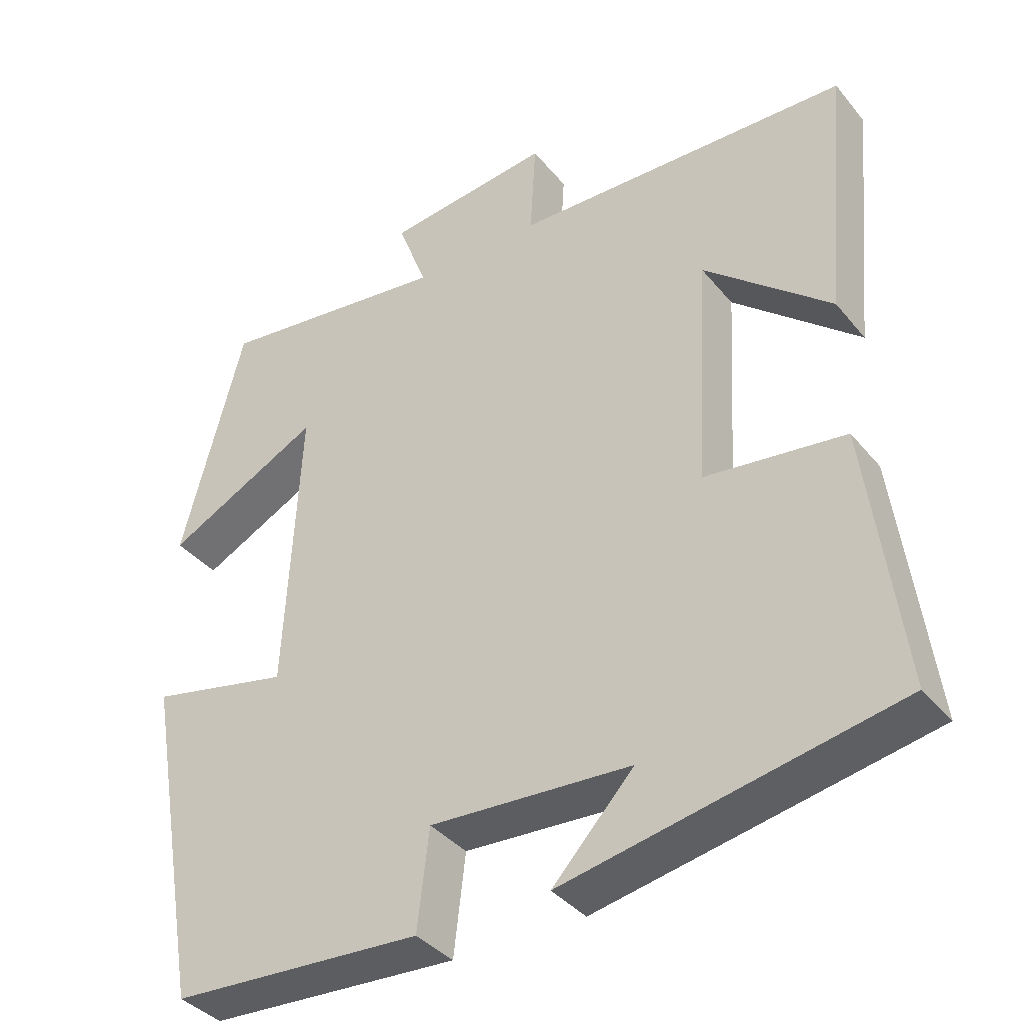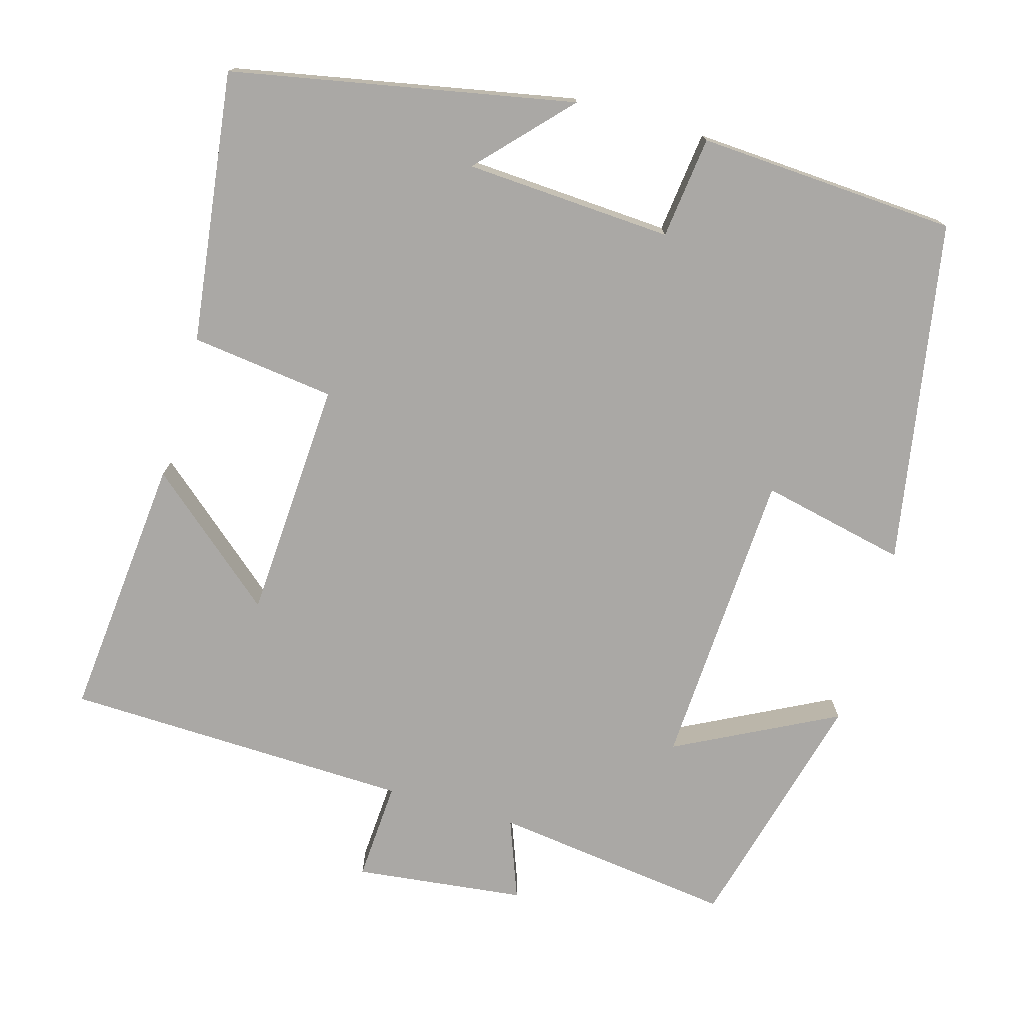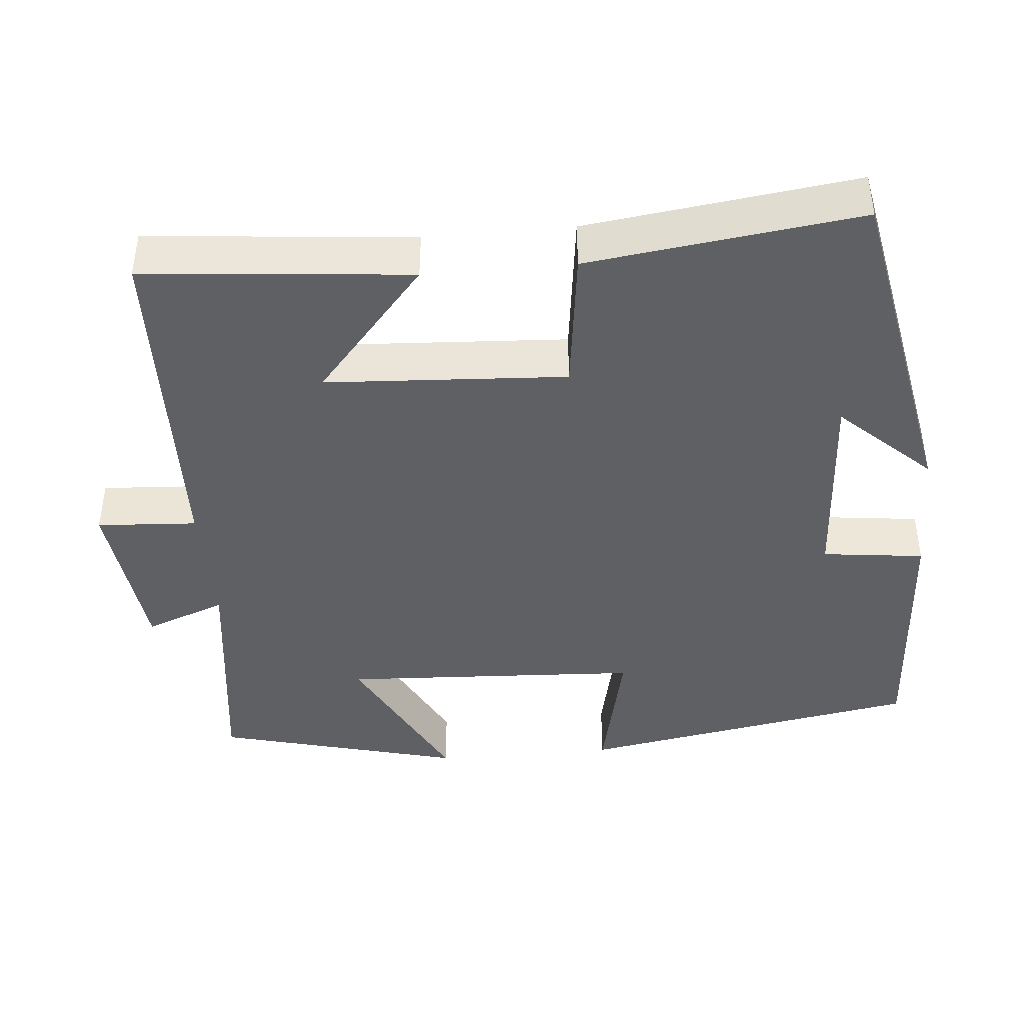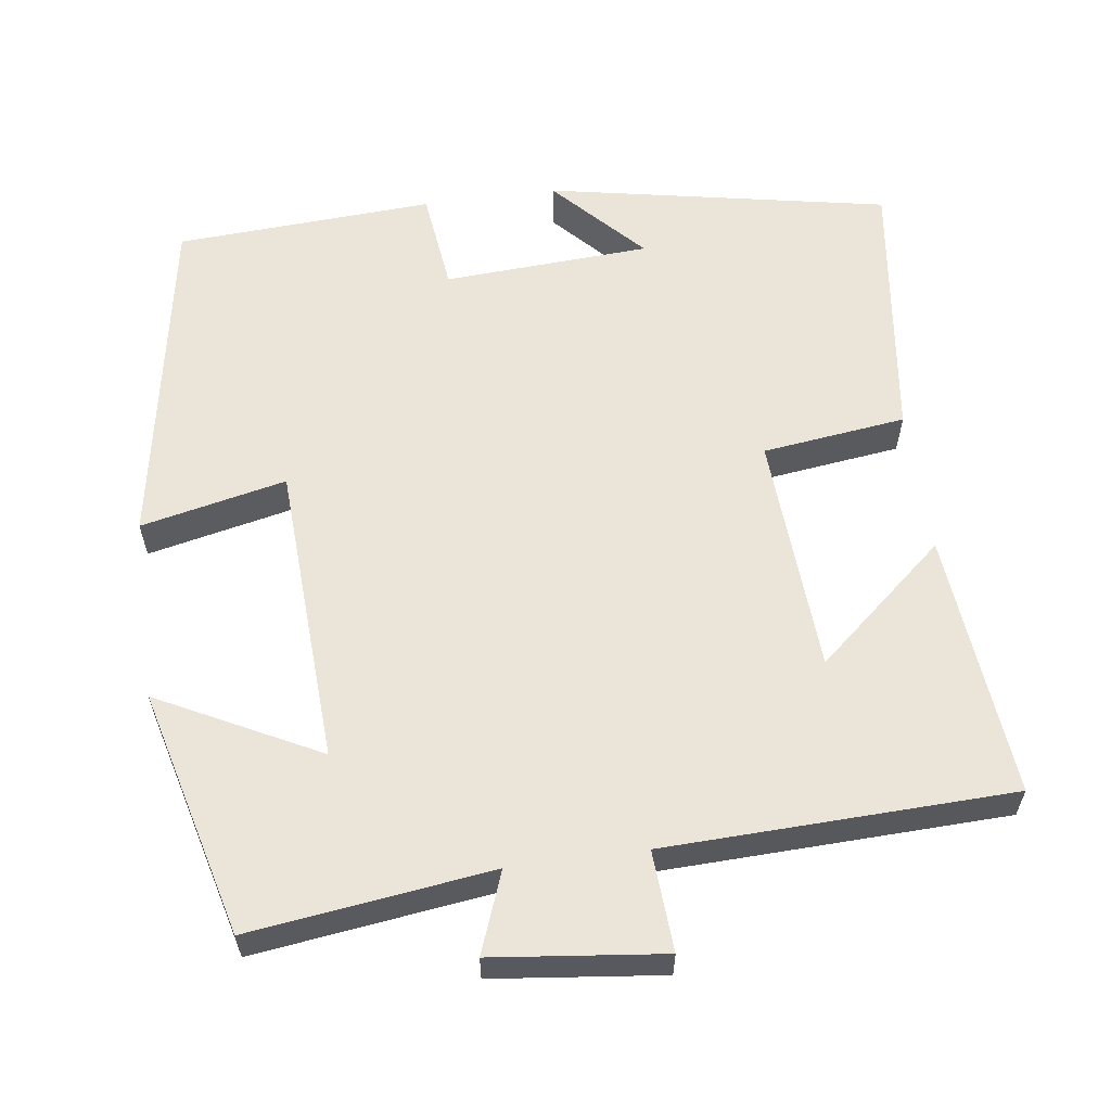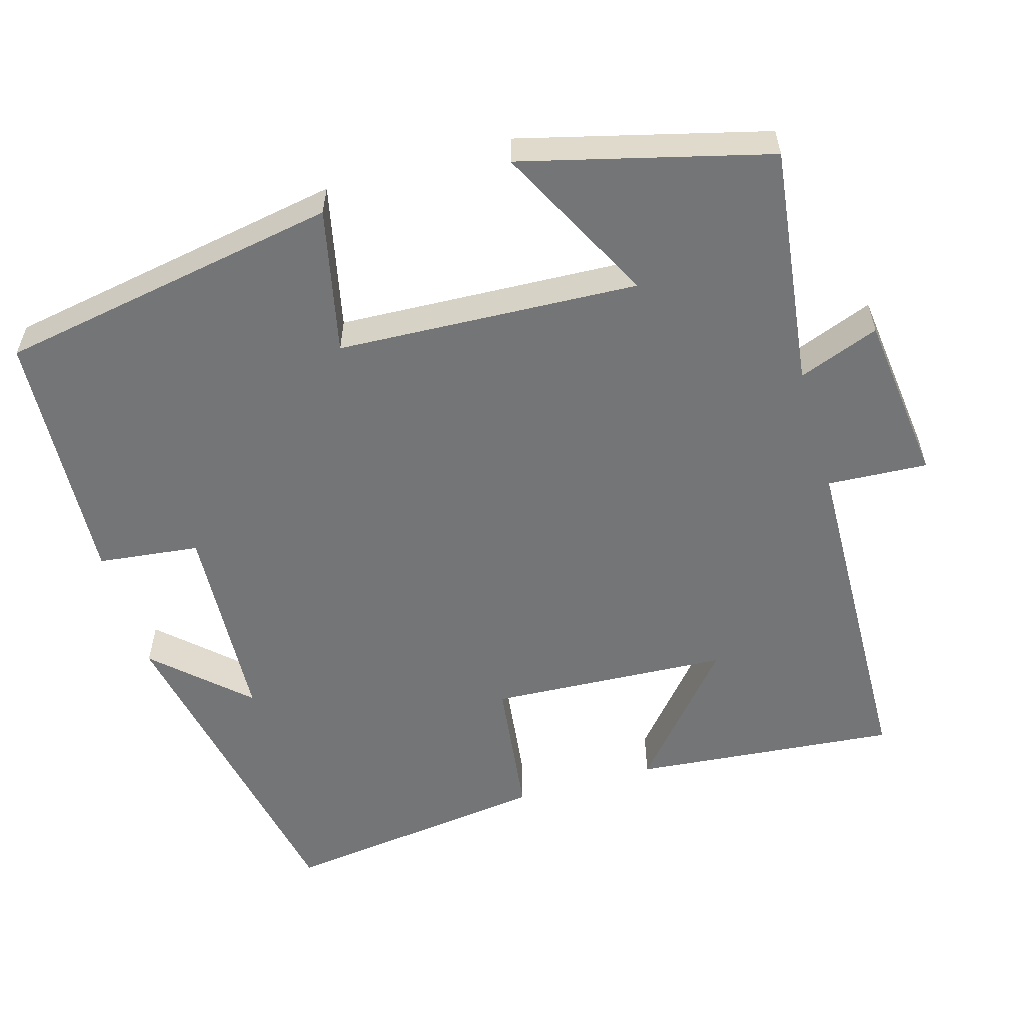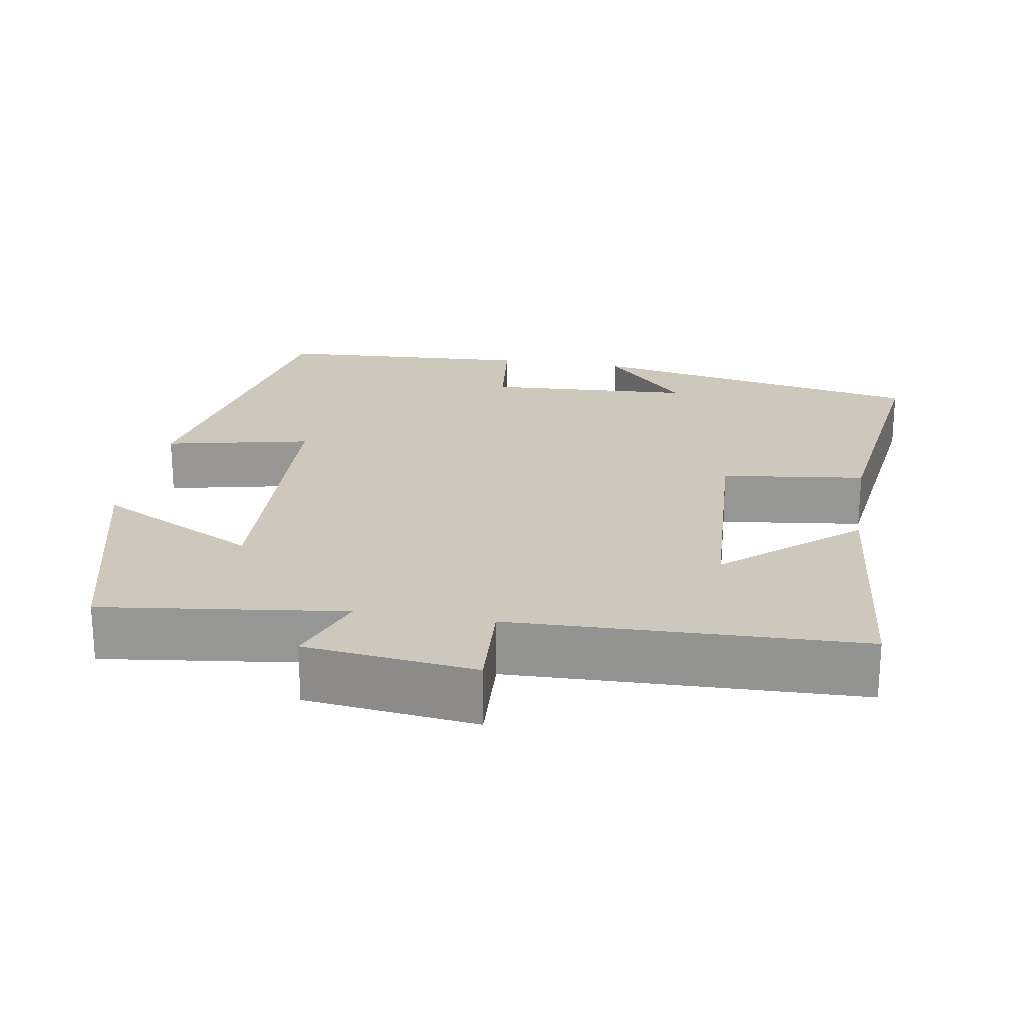
<metadata>
{"format":"obj","ext":"obj","renderer":"f3d","projection":"perspective","resolution":1024,"background":"white","views":[{"elev":-37.9,"azim":34.5,"up":"+Z"},{"elev":-75.1,"azim":164.0,"up":"+Y"},{"elev":-42.3,"azim":95.1,"up":"+Y"},{"elev":59.5,"azim":-7.8,"up":"+Y"},{"elev":-56.4,"azim":-73.7,"up":"+Y"},{"elev":22.0,"azim":9.6,"up":"+Y"}]}
</metadata>
<code>
v 0.533 0.07 0.486
v 0.5 0.07 0.137
v 0.329 0.07 0.283
v 0.311 0.07 -0.033
v 0.5 0.07 -0.057
v 0.546 0.07 -0.413
v 0.097 0.07 -0.5
v 0.207 0.07 -0.382
v -0.065 0.07 -0.366
v -0.081 0.07 -0.5
v -0.421 0.07 -0.48
v -0.5 0.07 -0.029
v -0.309 0.07 -0.071
v -0.289 0.07 0.325
v -0.5 0.07 0.217
v -0.416 0.07 0.541
v -0.099 0.07 0.5
v -0.139 0.07 0.606
v 0.085 0.07 0.632
v 0.077 0.07 0.5
v 0.533 0 0.486
v 0.5 0 0.137
v 0.329 0 0.283
v 0.311 0 -0.033
v 0.5 0 -0.057
v 0.546 0 -0.413
v 0.097 0 -0.5
v 0.207 0 -0.382
v -0.065 0 -0.366
v -0.081 0 -0.5
v -0.421 0 -0.48
v -0.5 0 -0.029
v -0.309 0 -0.071
v -0.289 0 0.325
v -0.5 0 0.217
v -0.416 0 0.541
v -0.099 0 0.5
v -0.139 0 0.606
v 0.085 0 0.632
v 0.077 0 0.5
f 17 18 19 20
f 17 20 1
f 14 15 16 17
f 13 14 17 1
f 10 11 12 13
f 9 10 13
f 8 9 13
f 6 7 8
f 4 5 6 8
f 3 4 8 13
f 1 2 3
f 1 3 13
f 40 39 38 37
f 21 40 37
f 37 36 35 34
f 21 37 34 33
f 33 32 31 30
f 33 30 29
f 33 29 28
f 28 27 26
f 28 26 25 24
f 33 28 24 23
f 23 22 21
f 33 23 21
f 1 21 22 2
f 2 22 23 3
f 3 23 24 4
f 4 24 25 5
f 5 25 26 6
f 6 26 27 7
f 7 27 28 8
f 8 28 29 9
f 9 29 30 10
f 10 30 31 11
f 11 31 32 12
f 12 32 33 13
f 13 33 34 14
f 14 34 35 15
f 15 35 36 16
f 16 36 37 17
f 17 37 38 18
f 18 38 39 19
f 19 39 40 20
f 20 40 21 1

</code>
